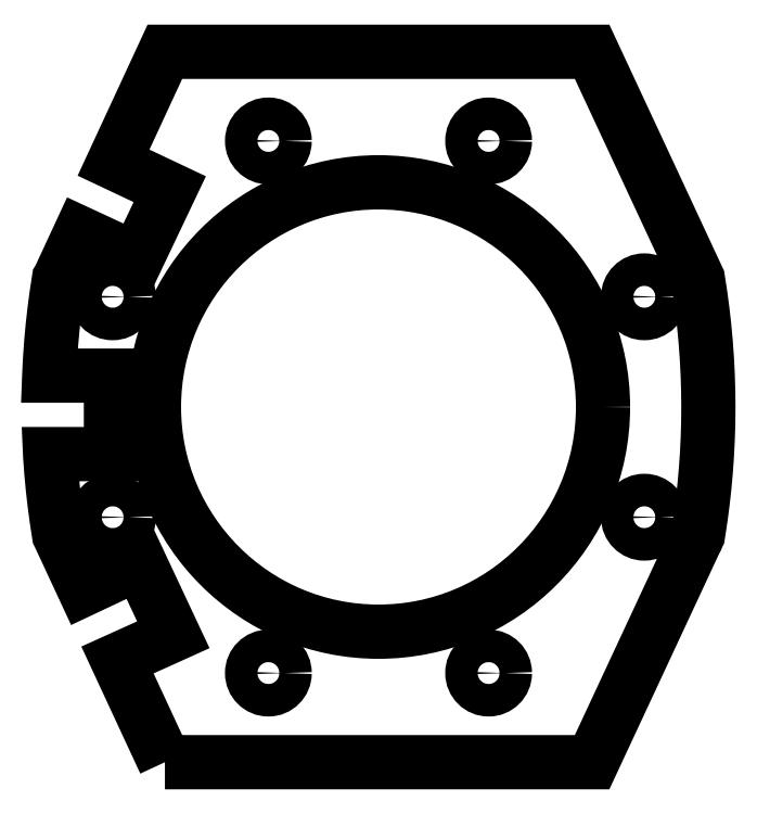
<metadata>
{"format":"dxf","ext":"dxf","renderer":"ezdxf+matplotlib","layout":"modelspace","background":"white","min_lineweight":24,"dpi":150}
</metadata>
<code>
0
SECTION
2
ENTITIES
0
LWPOLYLINE
8
0
90
52
70
1
43
0
10
-13.79
20
-22.92
10
13.79
20
-22.92
10
20.61
20
-8.314
10
20.61
20
-8.312
10
20.64
20
-8.259
10
20.79
20
-7.232
10
20.93
20
-6.203
10
21.04
20
-5.172
10
21.14
20
-4.14
10
21.21
20
-3.106
10
21.26
20
-2.071
10
21.3
20
-1.036
10
21.31
20
-0.000155
10
21.29
20
1.036
10
21.26
20
2.071
10
21.21
20
3.106
10
21.14
20
4.139
10
21.04
20
5.172
10
20.93
20
6.203
10
20.79
20
7.232
10
20.63
20
8.258
10
20.63
20
8.262
10
20.62
20
8.293
10
13.79
20
22.92
10
-13.8
20
22.92
10
-17.11
20
15.77
10
-13.48
20
14.06
10
-15.64
20
9.523
10
-19.26
20
11.21
10
-20.6
20
8.323
10
-20.64
20
8.258
10
-20.79
20
7.231
10
-20.93
20
6.202
10
-21.05
20
5.171
10
-21.14
20
4.139
10
-21.21
20
3.105
10
-21.26
20
2.07
10
-21.27
20
2.024
10
-17.28
20
2.024
10
-17.28
20
-3.04
10
-21.21
20
-3.04
10
-21.21
20
-3.107
10
-21.14
20
-4.14
10
-21.04
20
-5.173
10
-20.92
20
-6.204
10
-20.79
20
-7.233
10
-20.63
20
-8.259
10
-20.6
20
-8.31
10
-19.01
20
-11.74
10
-15.43
20
-10.05
10
-13.25
20
-14.7
10
-16.86
20
-16.33
0
CIRCLE
8
0
10
-17.17
20
-7.112
30
0
40
1.05
210
1.127e-131
220
-1.631e-197
230
1
0
CIRCLE
8
0
10
-17.17
20
7.112
30
0
40
1.05
210
1.127e-131
220
-1.631e-197
230
1
0
CIRCLE
8
0
10
-2.95e-05
20
-4.7e-05
30
0
40
14.5
210
5.635e-132
220
-8.153e-198
230
1
0
CIRCLE
8
0
10
-7.112
20
-17.17
30
0
40
1.05
210
1.127e-131
220
-1.631e-197
230
1
0
CIRCLE
8
0
10
7.112
20
-17.17
30
0
40
1.05
210
1.127e-131
220
-1.631e-197
230
1
0
CIRCLE
8
0
10
-7.112
20
17.17
30
0
40
1.05
210
1.127e-131
220
-1.631e-197
230
1
0
CIRCLE
8
0
10
7.112
20
17.17
30
0
40
1.05
210
1.127e-131
220
-1.631e-197
230
1
0
CIRCLE
8
0
10
17.17
20
-7.112
30
0
40
1.05
210
1.127e-131
220
-1.631e-197
230
1
0
CIRCLE
8
0
10
17.17
20
7.112
30
0
40
1.05
210
1.127e-131
220
-1.631e-197
230
1
0
ENDSEC
0
EOF

</code>
